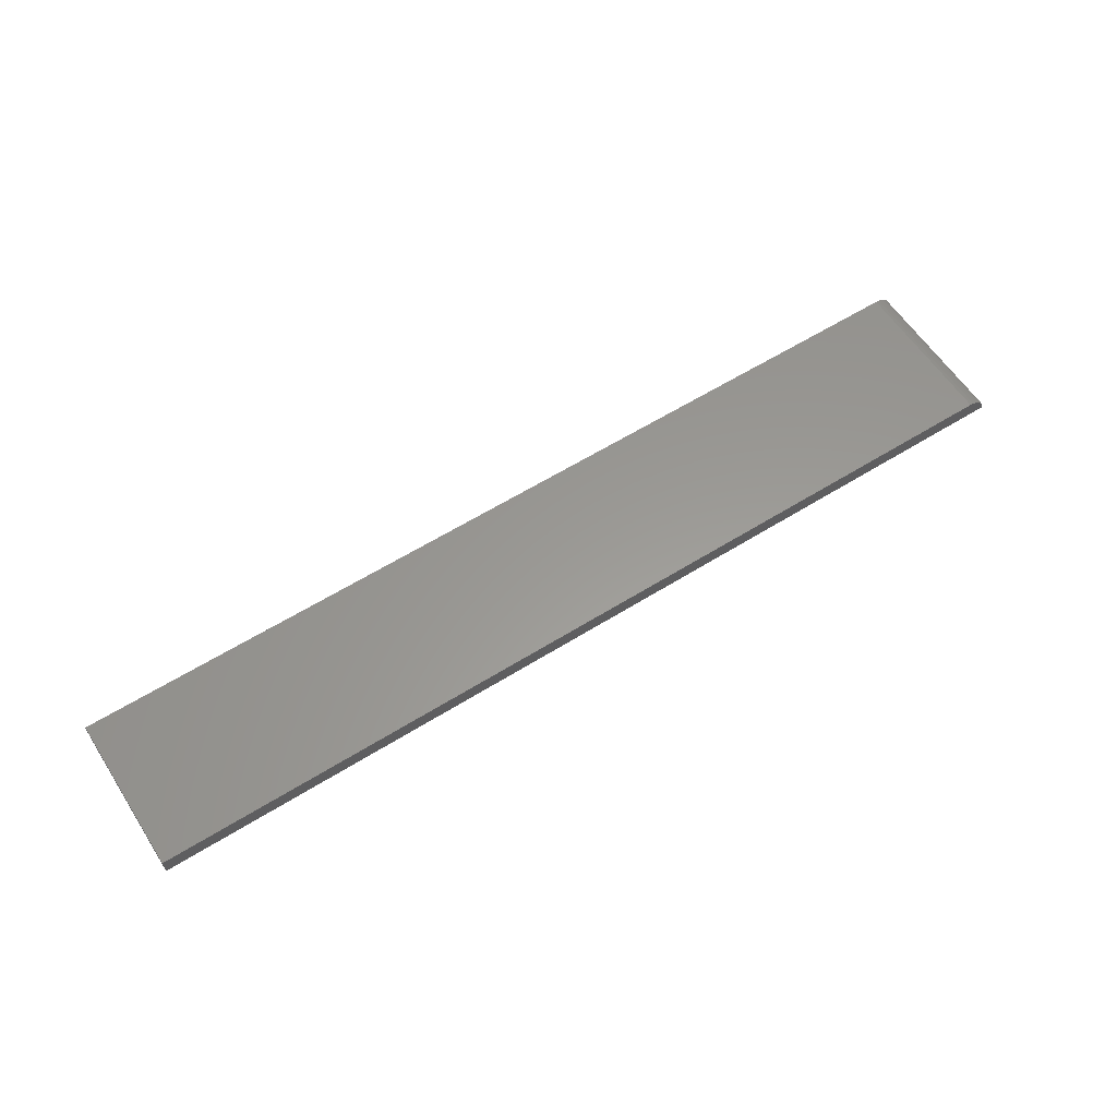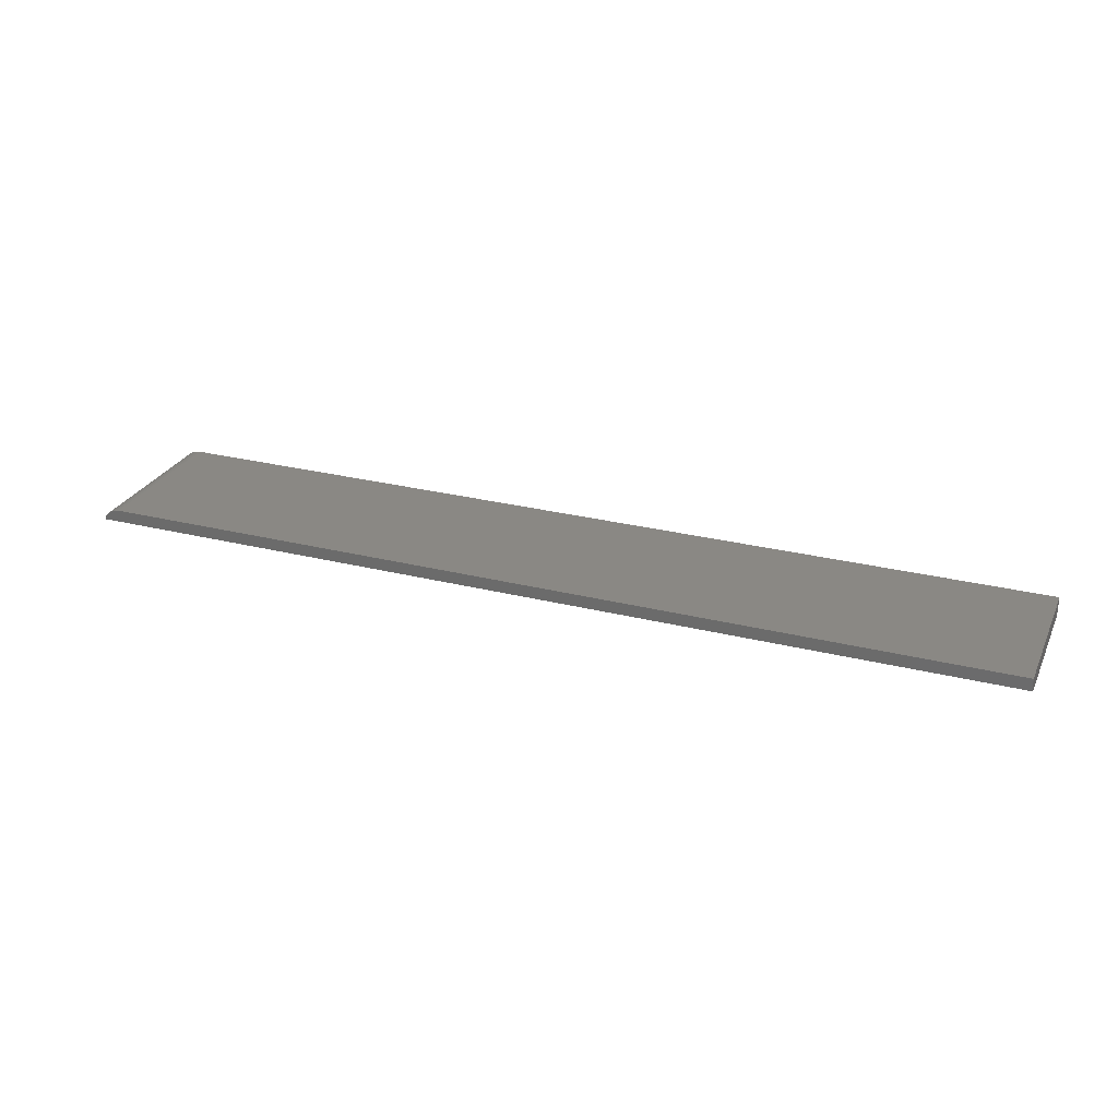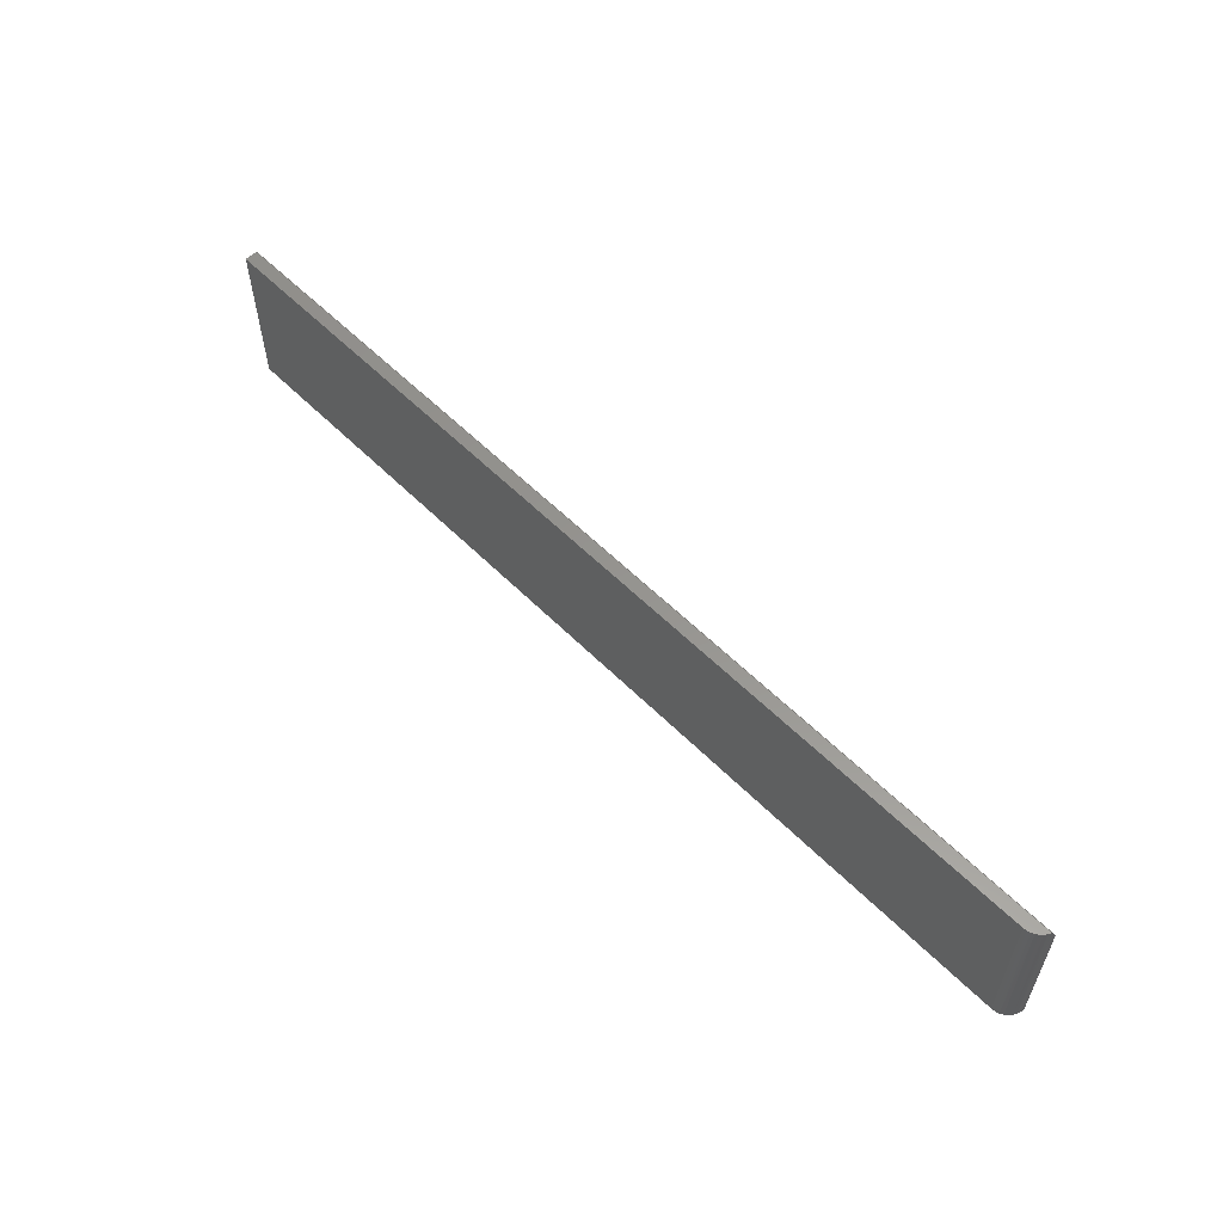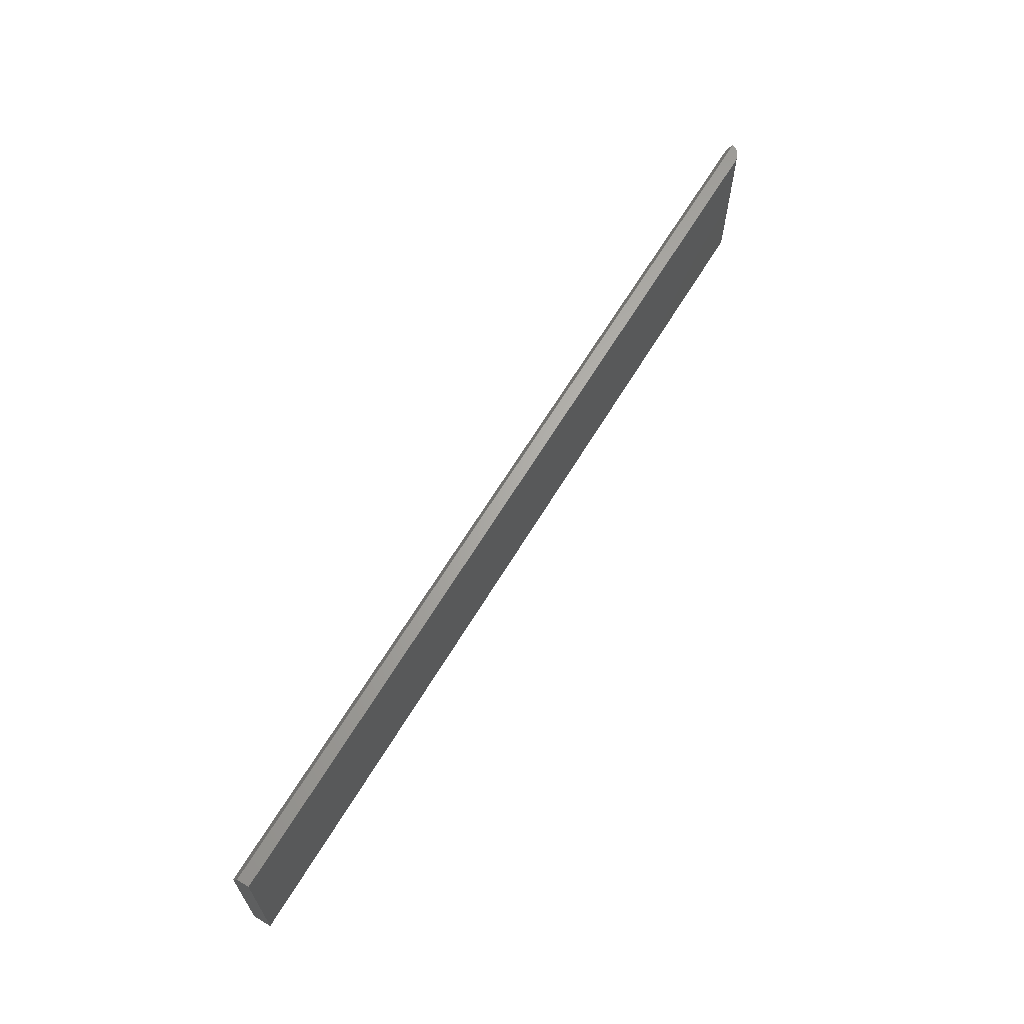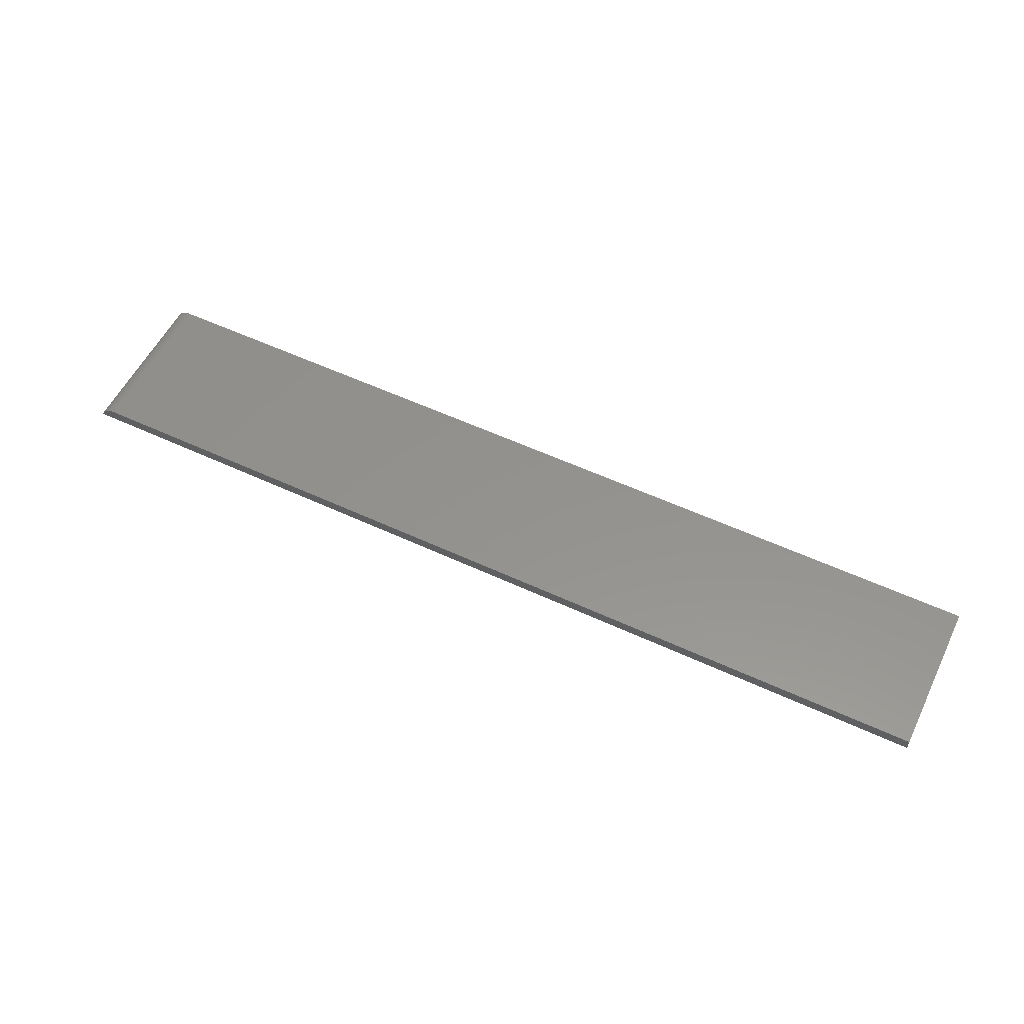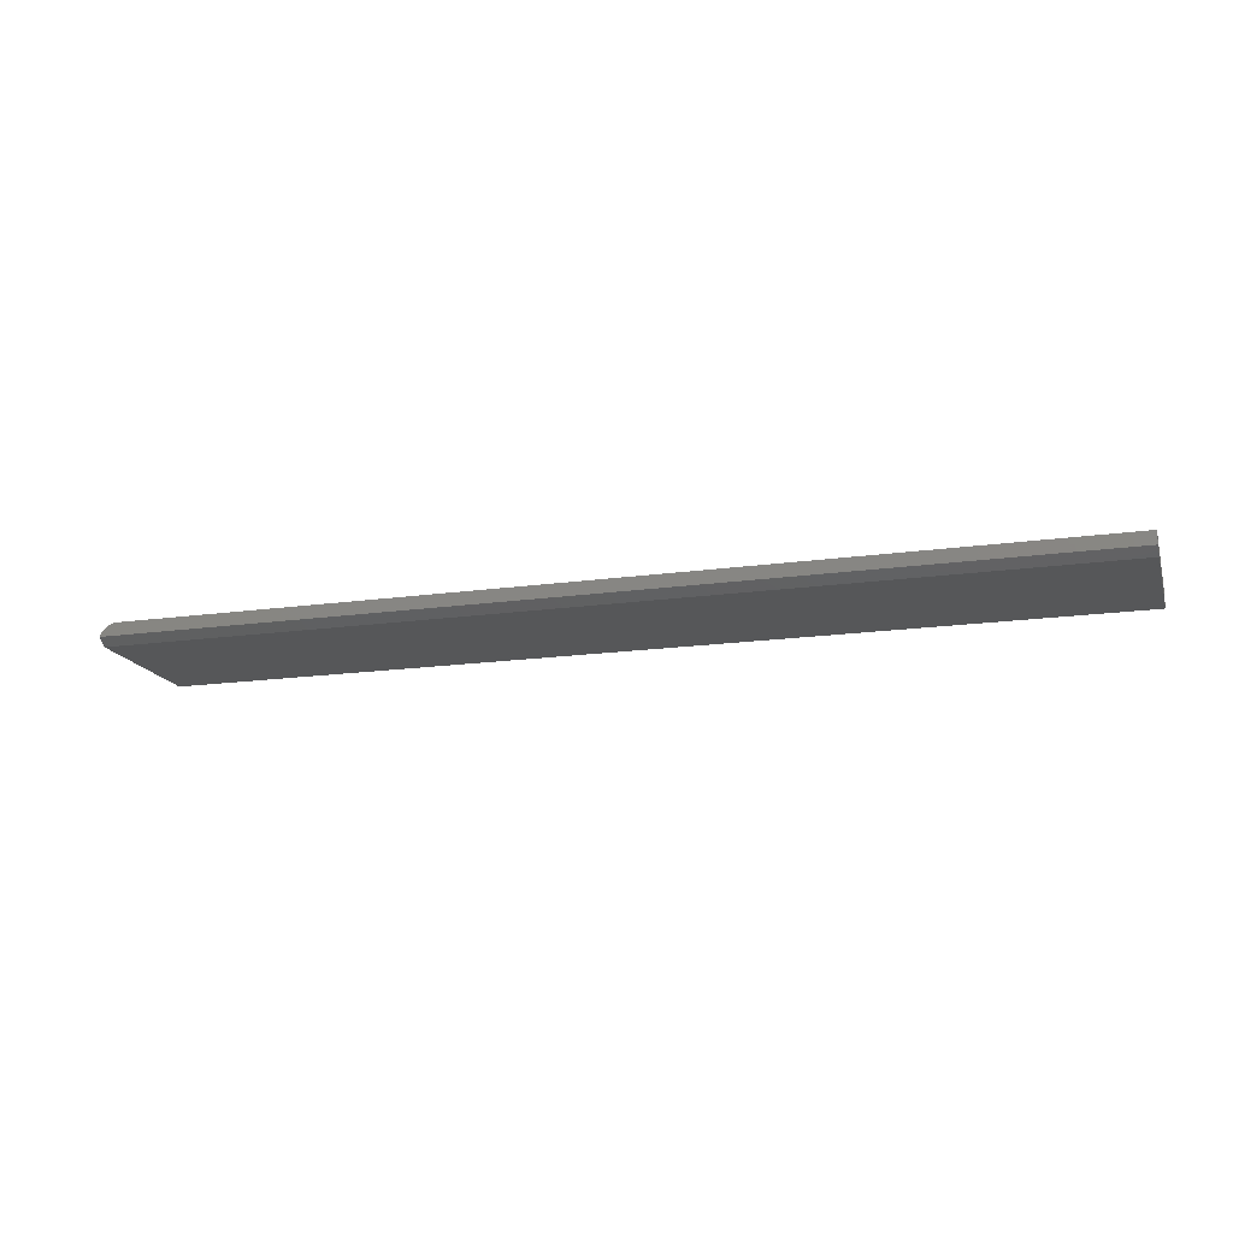
<metadata>
{"format":"stl","ext":"stl","renderer":"f3d","projection":"perspective","resolution":1024,"background":"white","views":[{"elev":59.5,"azim":147.3,"up":"+Y"},{"elev":27.3,"azim":21.2,"up":"+Y"},{"elev":57.5,"azim":-134.1,"up":"+Z"},{"elev":64.6,"azim":121.1,"up":"+Z"},{"elev":56.0,"azim":26.0,"up":"+Y"},{"elev":-16.9,"azim":16.1,"up":"+Y"}]}
</metadata>
<code>
# stl→obj: 23 verts, 42 faces
v -0.4219 -0.02344 0.08799
v 0.75 -0.02344 0.08799
v -0.4205 -0.01562 0.1036
v 0.75 -0.01562 0.1036
v -0.4165 -0.008491 0.1036
v -0.4188 -0.01188 0.1036
v -0.4102 -0.003187 0.1036
v -0.4136 -0.005563 0.1036
v 0.75 7.601e-17 0.1036
v -0.3984 1.226e-17 0.1036
v -0.4025 -0.0003615 0.1036
v -0.4065 -0.001435 0.1036
v -0.3984 1.301e-18 -0.09375
v 0.75 6.505e-17 -0.09375
v -0.4115 -0.00395 -0.09375
v -0.4074 -0.001784 -0.09375
v -0.4179 -0.01042 -0.09375
v -0.415 -0.006865 -0.09375
v -0.4219 -0.02344 -0.09375
v -0.4214 -0.01887 -0.09375
v -0.4201 -0.01447 -0.09375
v -0.403 -0.0004503 -0.09375
v 0.75 -0.02344 -0.09375
f 1 2 3
f 3 2 4
f 5 6 7
f 7 8 5
f 3 4 9
f 3 9 10
f 3 10 11
f 3 11 12
f 3 12 7
f 3 7 6
f 13 10 14
f 14 10 9
f 15 16 17
f 17 18 15
f 19 20 21
f 19 22 13
f 19 13 14
f 19 14 23
f 22 19 21
f 22 21 17
f 22 17 16
f 19 23 1
f 1 23 2
f 19 3 20
f 19 1 3
f 3 21 20
f 3 6 21
f 15 18 8
f 5 8 18
f 18 17 5
f 5 17 6
f 6 17 21
f 10 13 11
f 11 13 22
f 11 22 12
f 12 22 16
f 12 16 7
f 7 16 15
f 7 15 8
f 23 14 2
f 2 14 9
f 2 9 4

</code>
